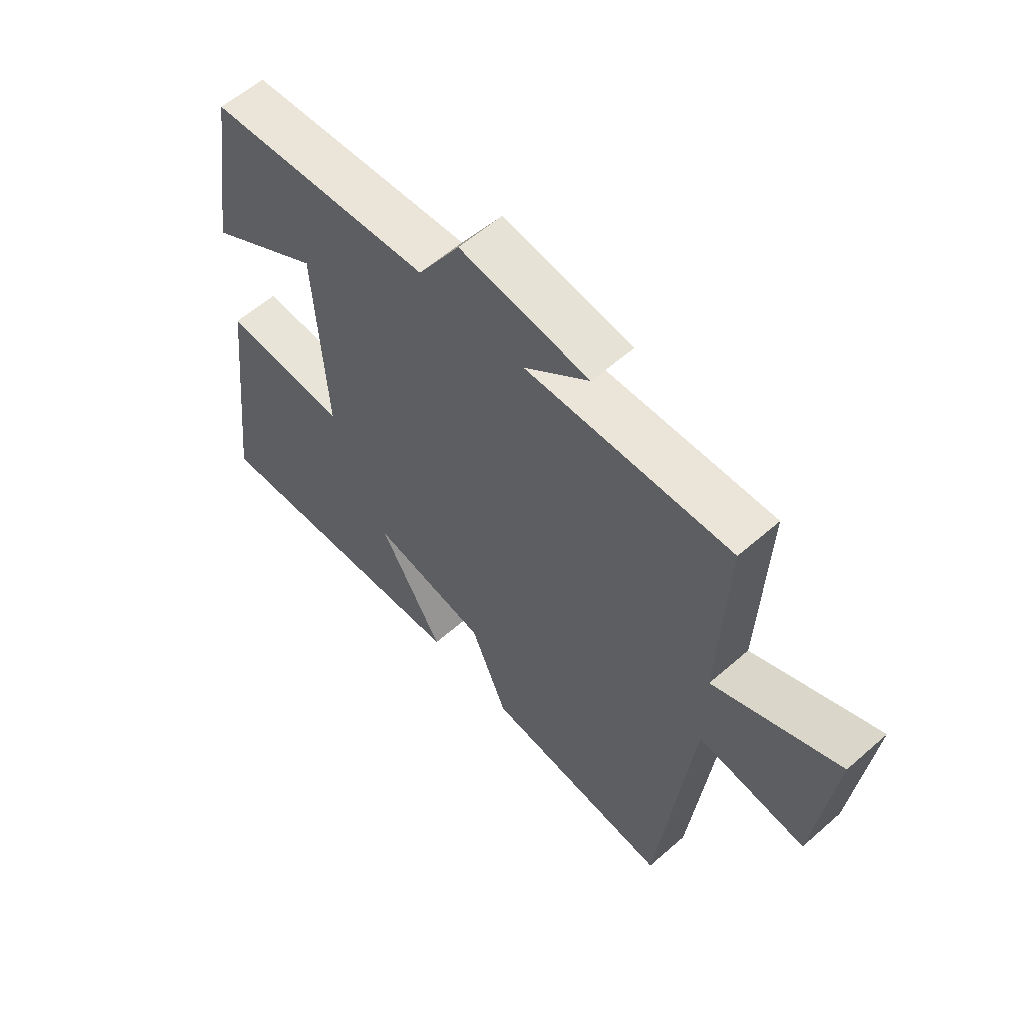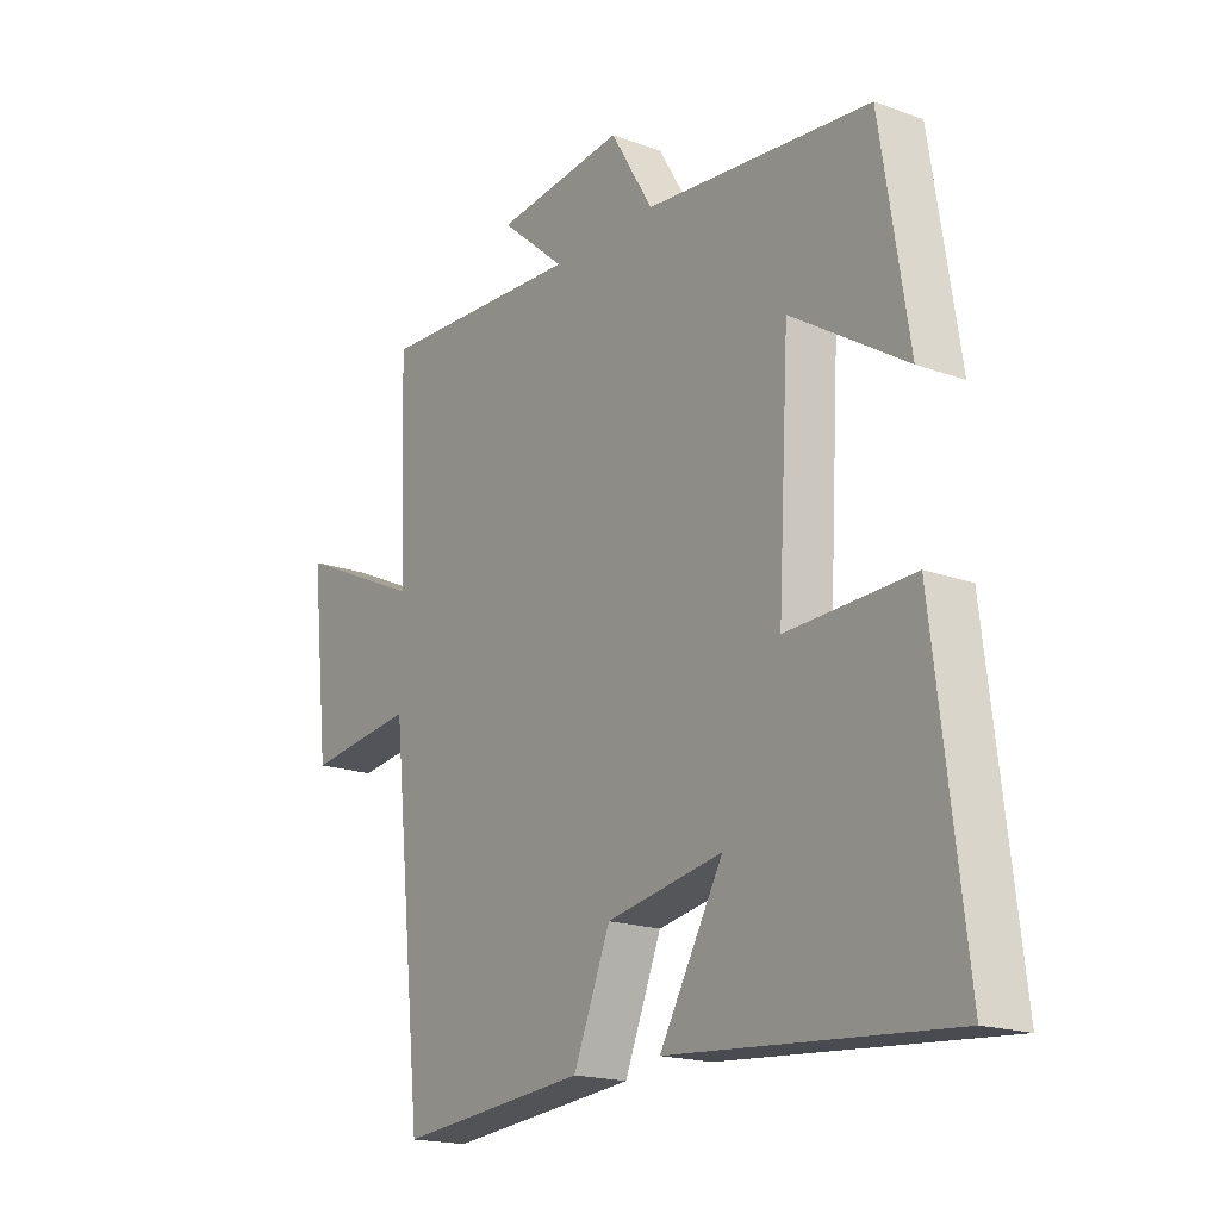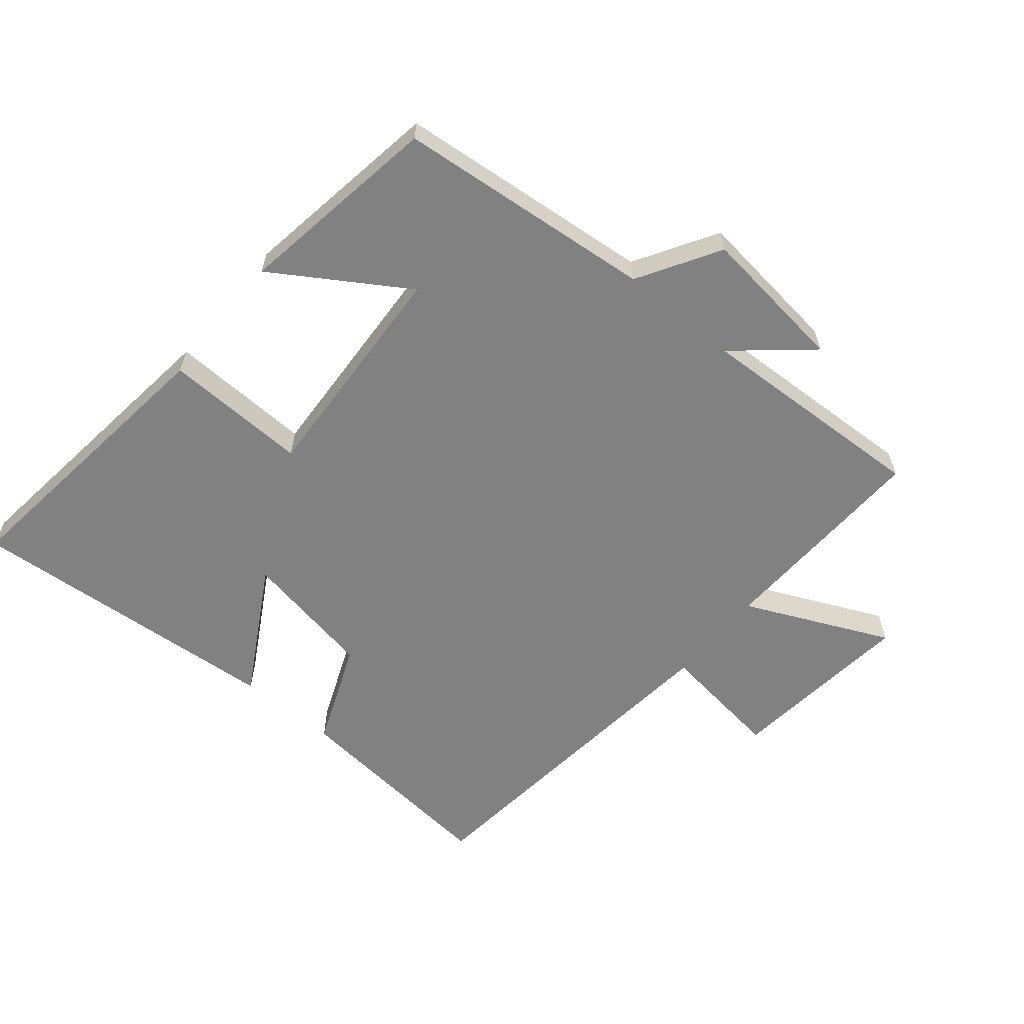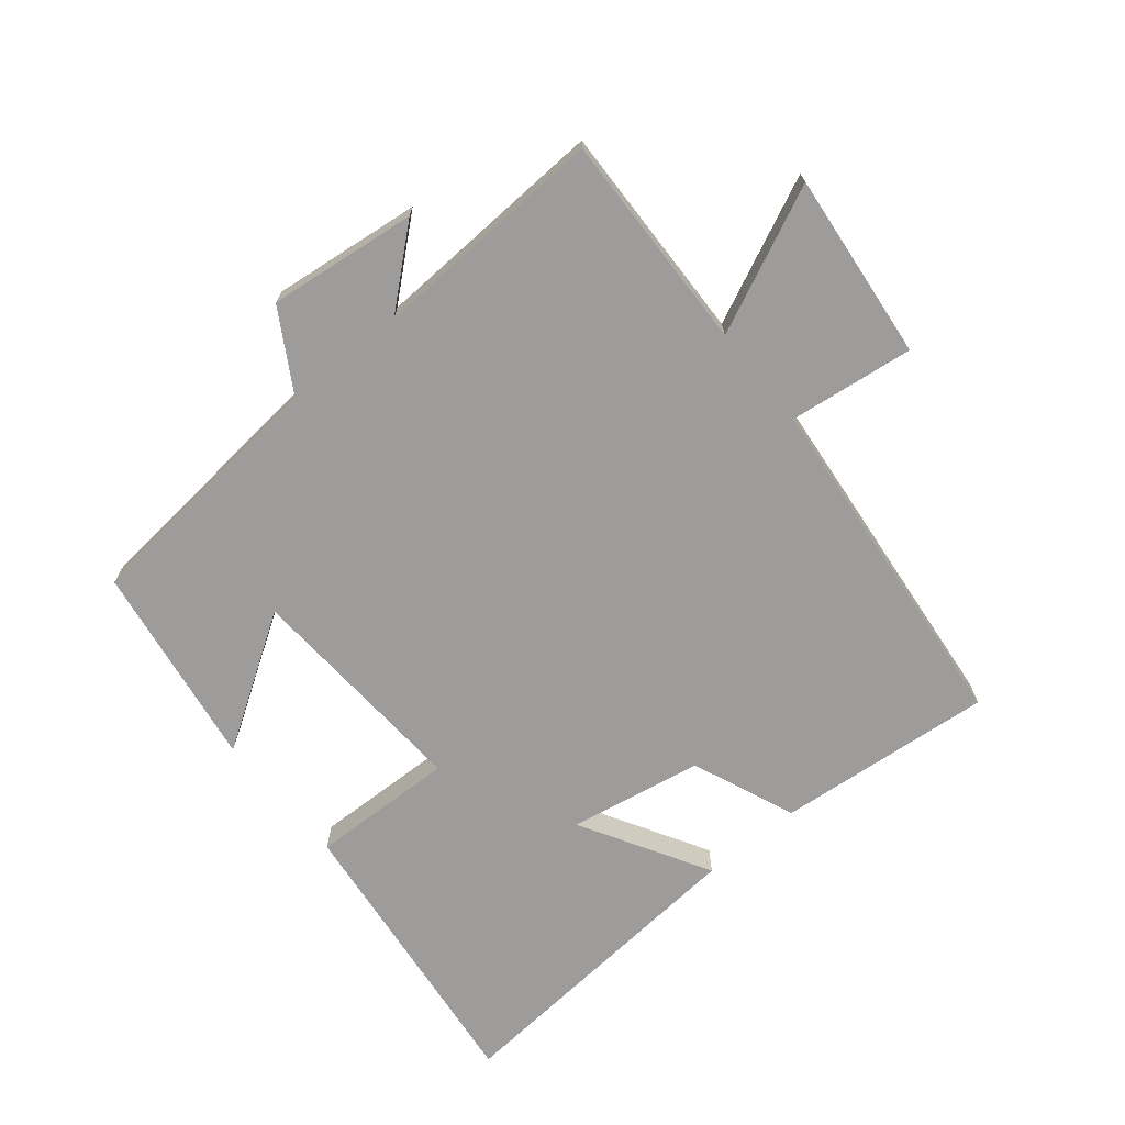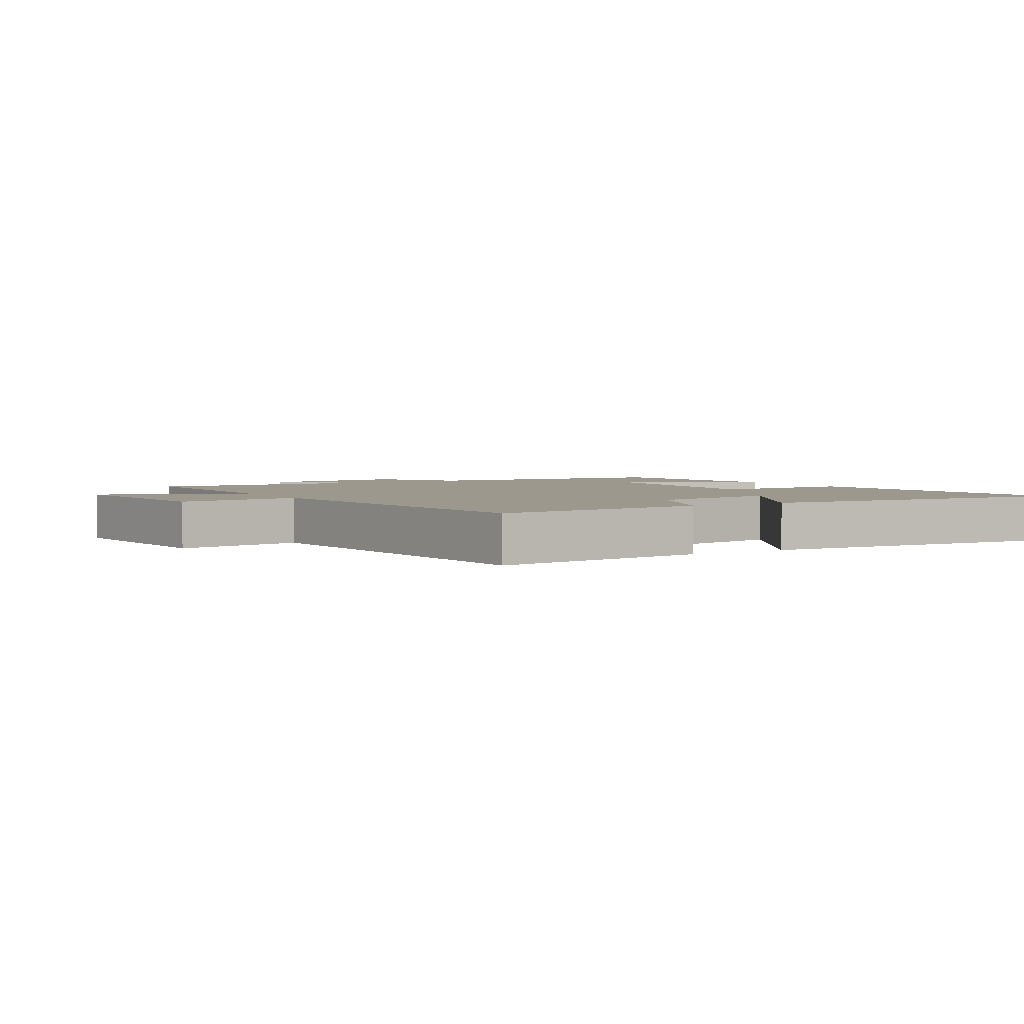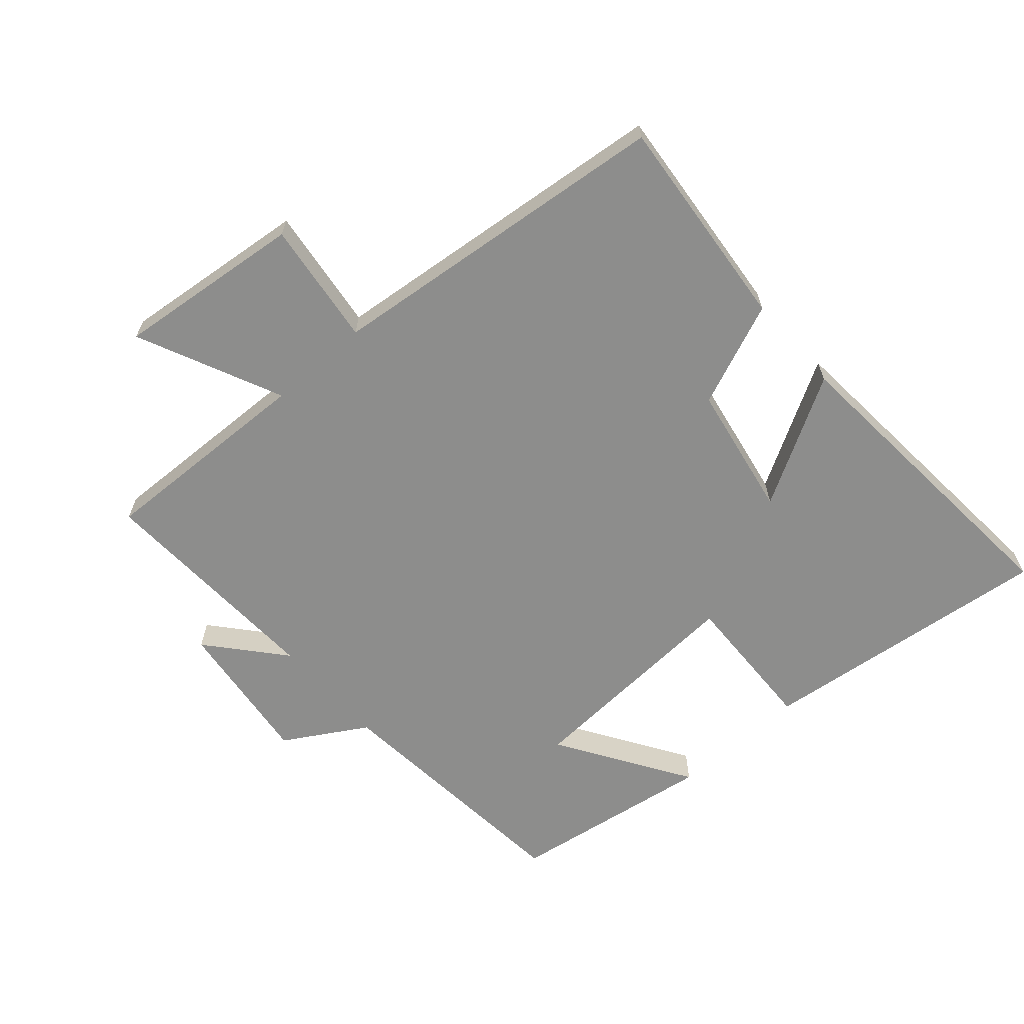
<metadata>
{"format":"obj","ext":"obj","renderer":"f3d","projection":"perspective","resolution":1024,"background":"white","views":[{"elev":59.2,"azim":48.0,"up":"+Z"},{"elev":-18.2,"azim":-125.2,"up":"+Z"},{"elev":-60.5,"azim":-39.6,"up":"+Y"},{"elev":-70.0,"azim":39.6,"up":"+Y"},{"elev":3.1,"azim":149.4,"up":"+Y"},{"elev":-64.4,"azim":131.4,"up":"+Y"}]}
</metadata>
<code>
v -0.555 0.07 -0.539
v -0.5 0.07 -0.078
v -0.275 0.07 -0.086
v -0.295 0.07 0.272
v -0.5 0.07 0.142
v -0.45 0.07 0.462
v -0.047 0.07 0.5
v 0.029 0.07 0.627
v 0.261 0.07 0.599
v 0.145 0.07 0.5
v 0.512 0.07 0.516
v 0.5 0.07 0.174
v 0.726 0.07 0.277
v 0.694 0.07 -0.015
v 0.5 0.07 0.01
v 0.442 0.07 -0.533
v 0.104 0.07 -0.5
v 0.038 0.07 -0.338
v -0.17 0.07 -0.3
v -0.056 0.07 -0.5
v -0.555 0 -0.539
v -0.5 0 -0.078
v -0.275 0 -0.086
v -0.295 0 0.272
v -0.5 0 0.142
v -0.45 0 0.462
v -0.047 0 0.5
v 0.029 0 0.627
v 0.261 0 0.599
v 0.145 0 0.5
v 0.512 0 0.516
v 0.5 0 0.174
v 0.726 0 0.277
v 0.694 0 -0.015
v 0.5 0 0.01
v 0.442 0 -0.533
v 0.104 0 -0.5
v 0.038 0 -0.338
v -0.17 0 -0.3
v -0.056 0 -0.5
f 19 20 1 2
f 18 19 2 3
f 15 16 17 18
f 15 18 3 4
f 12 13 14 15
f 12 15 4
f 10 11 12 4
f 7 8 9 10
f 7 10 4
f 4 5 6 7
f 22 21 40 39
f 23 22 39 38
f 38 37 36 35
f 24 23 38 35
f 35 34 33 32
f 24 35 32
f 24 32 31 30
f 30 29 28 27
f 24 30 27
f 27 26 25 24
f 1 21 22 2
f 2 22 23 3
f 3 23 24 4
f 4 24 25 5
f 5 25 26 6
f 6 26 27 7
f 7 27 28 8
f 8 28 29 9
f 9 29 30 10
f 10 30 31 11
f 11 31 32 12
f 12 32 33 13
f 13 33 34 14
f 14 34 35 15
f 15 35 36 16
f 16 36 37 17
f 17 37 38 18
f 18 38 39 19
f 19 39 40 20
f 20 40 21 1

</code>
